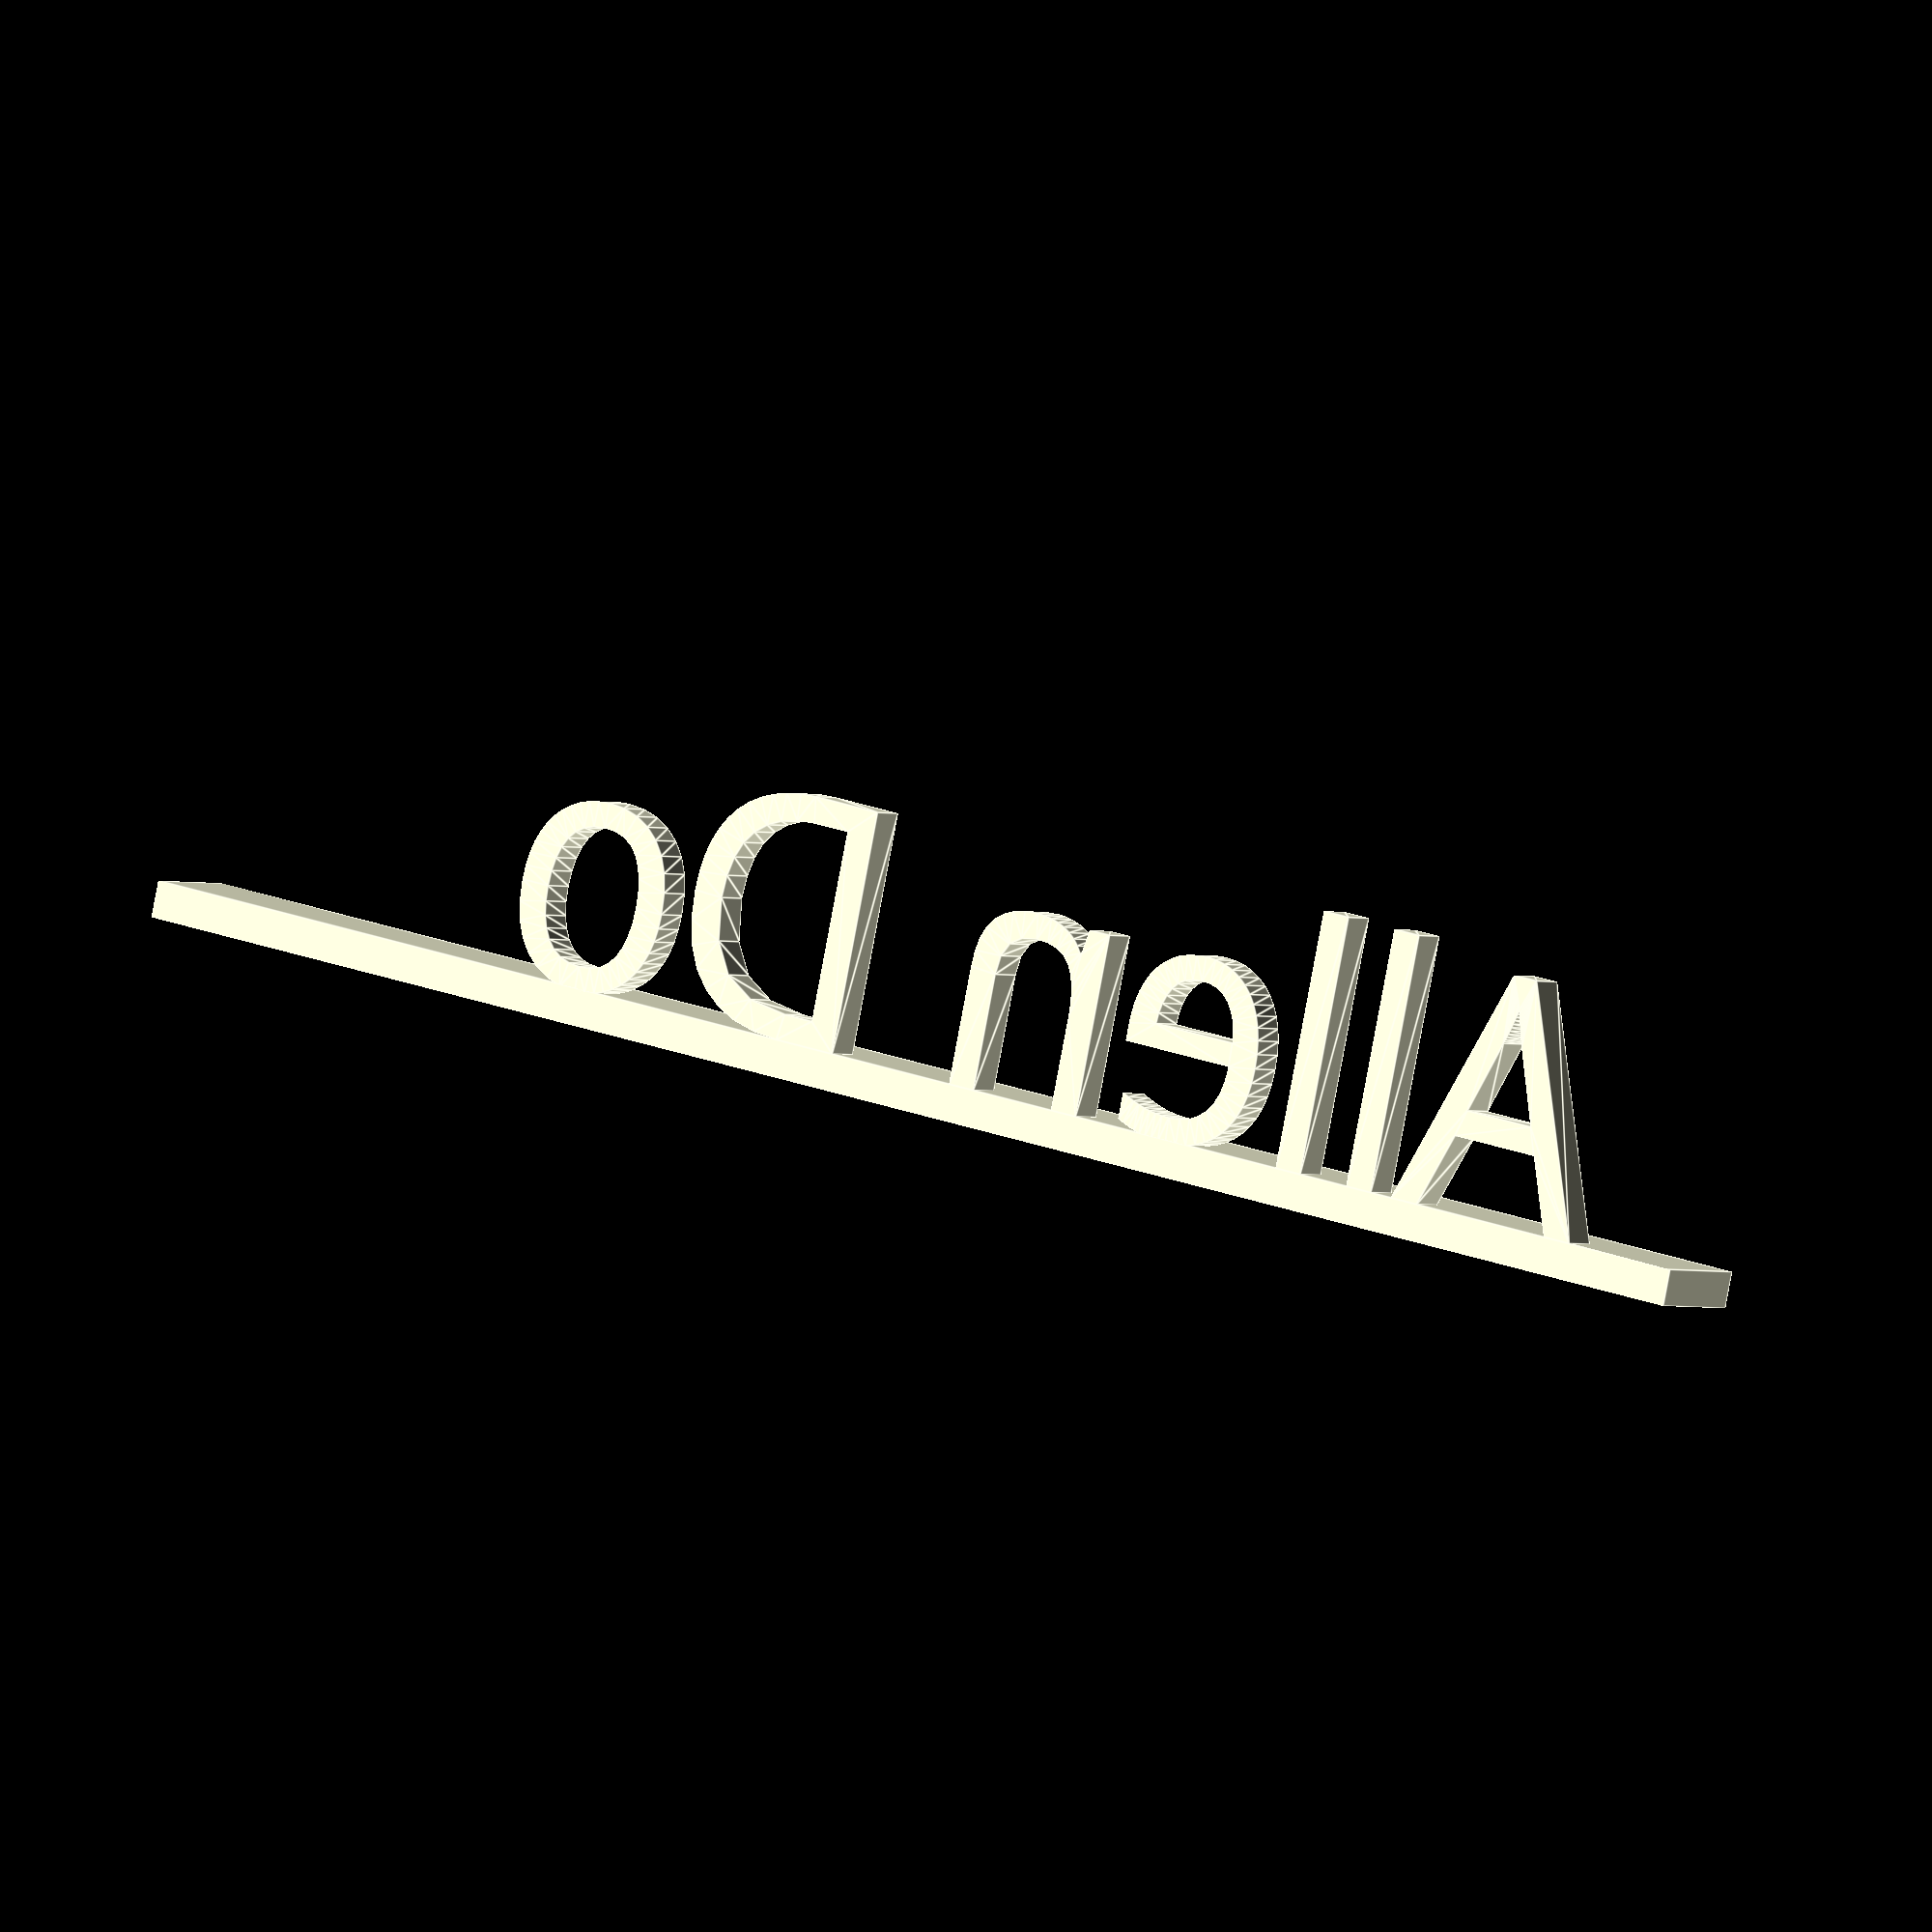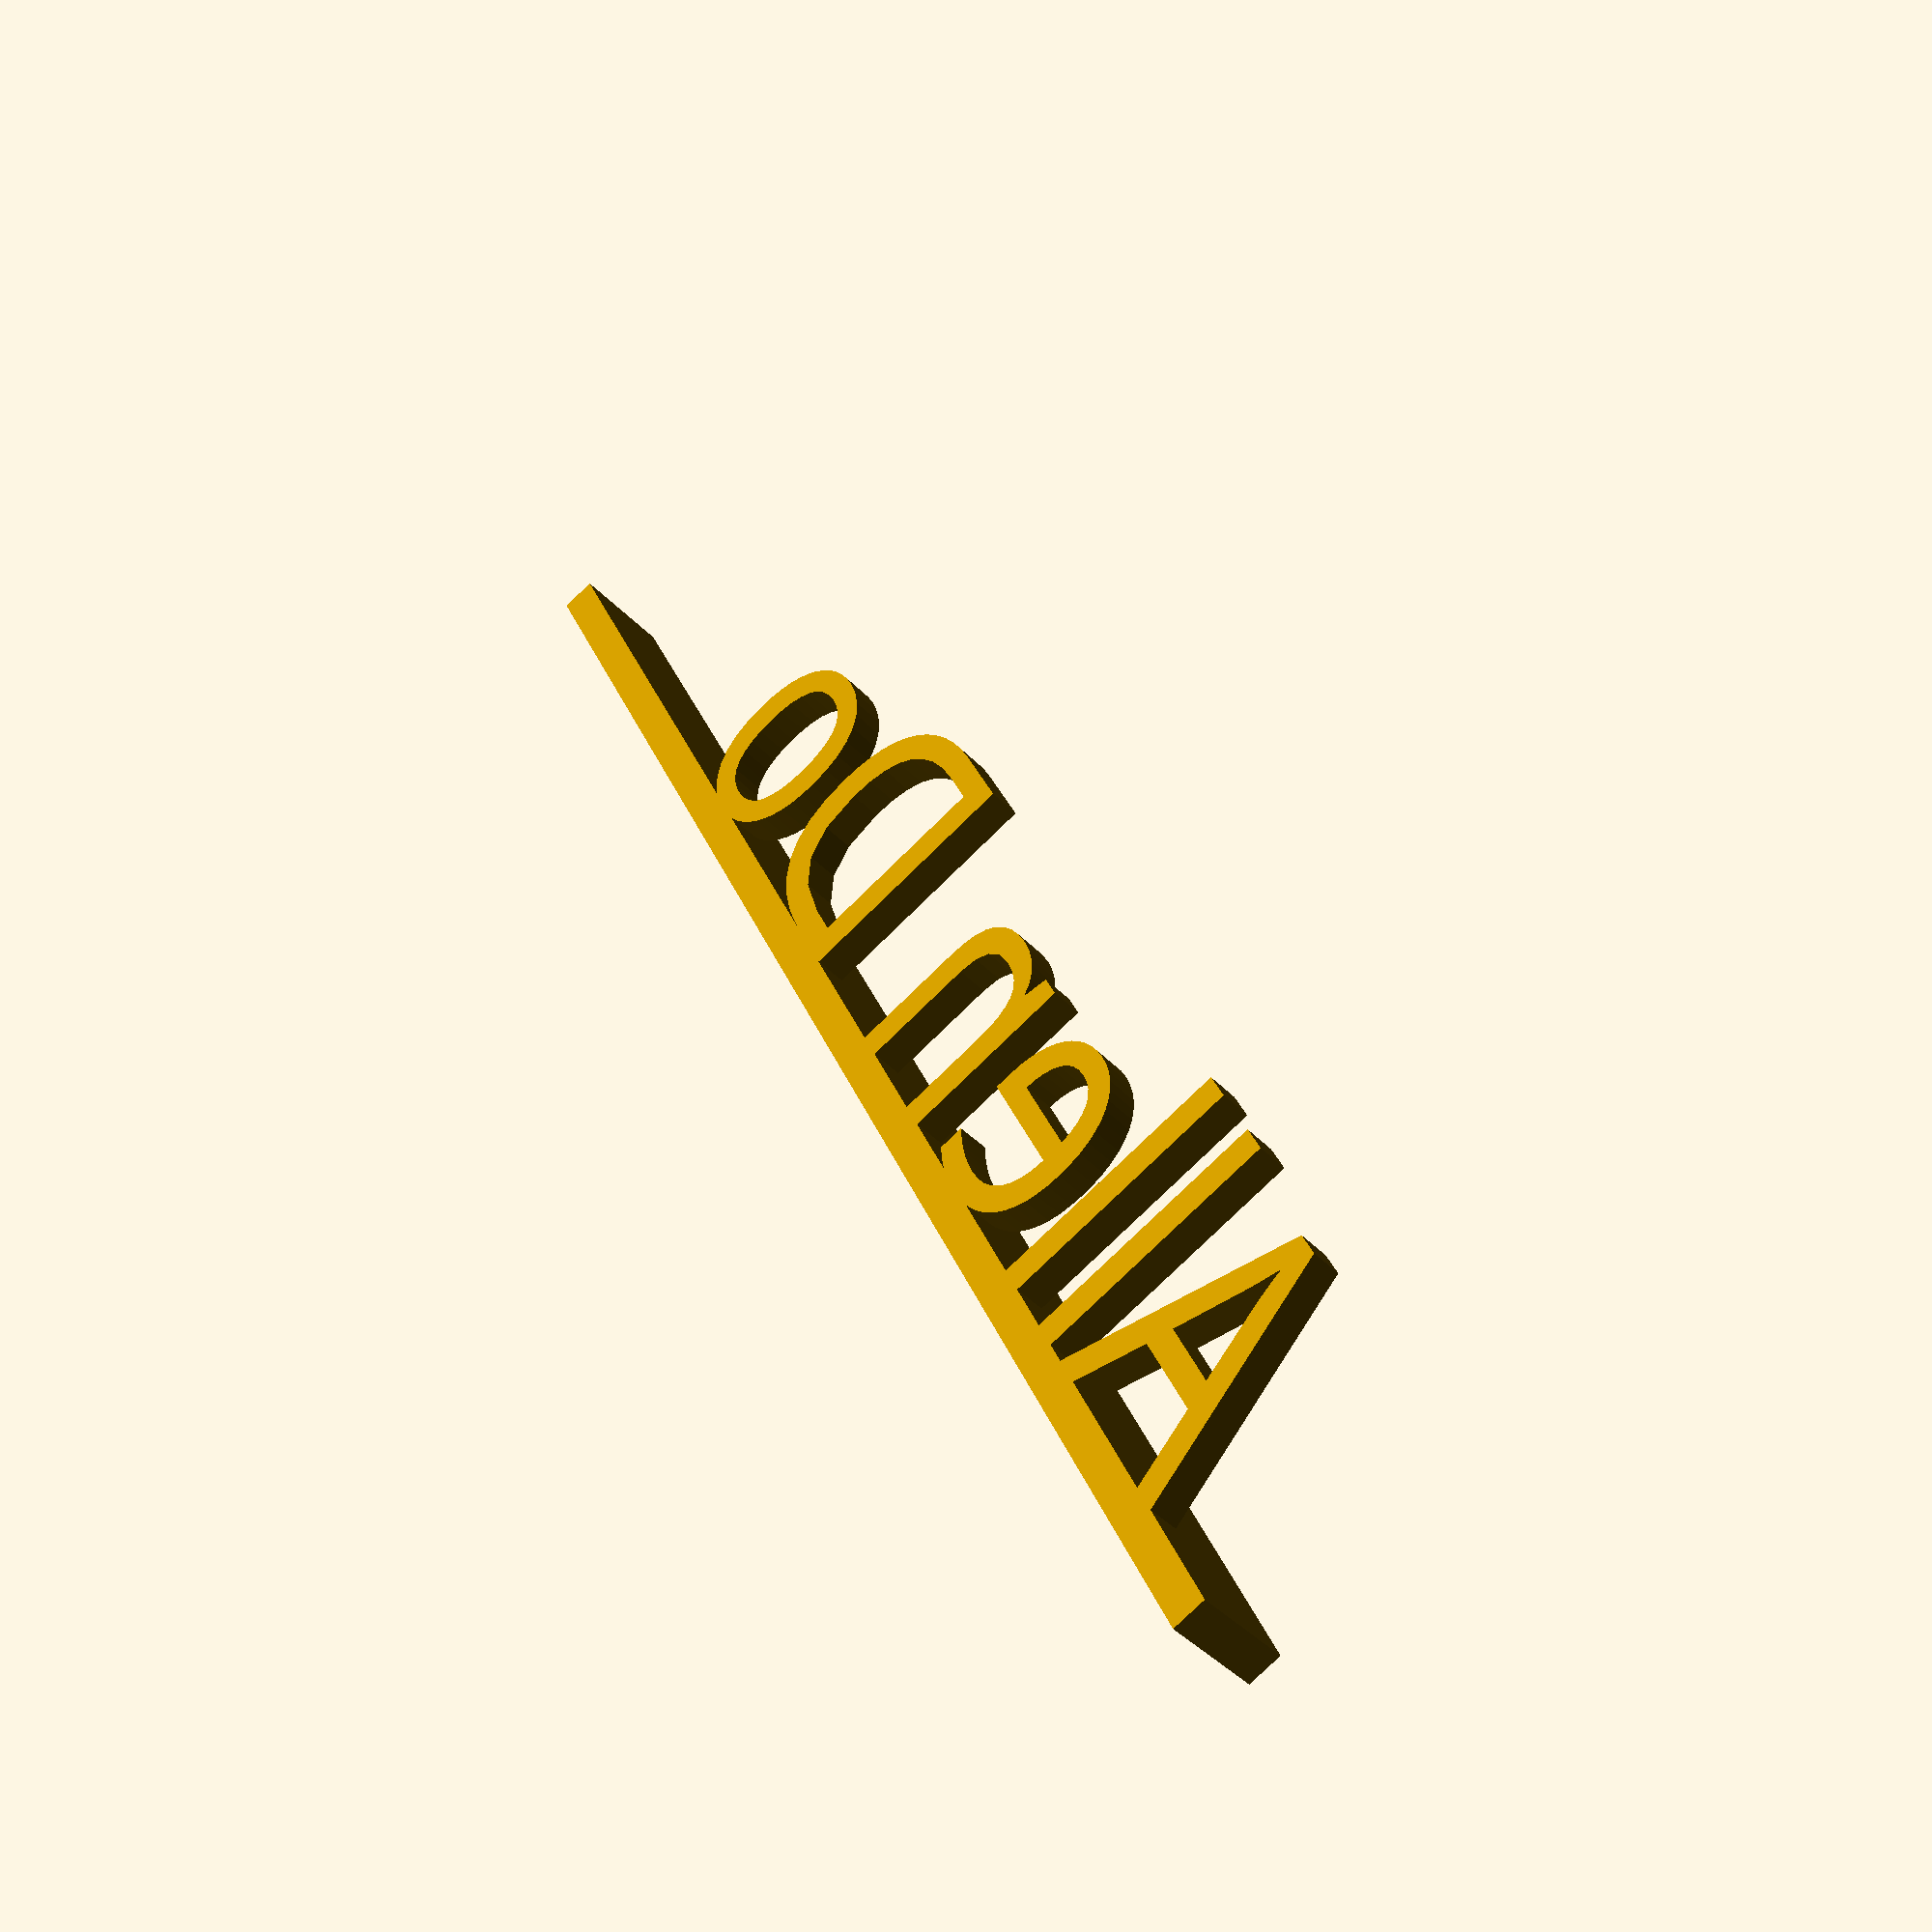
<openscad>


// Cascadia Code Semibold
translate([10, 3, 0])
linear_extrude(height=3)
    text("Allen Do", 20, "Microsoft Sans Serif");

cube([150, 3, 9]);

</openscad>
<views>
elev=1.4 azim=347.2 roll=213.9 proj=o view=edges
elev=40.1 azim=295.4 roll=217.7 proj=p view=solid
</views>
